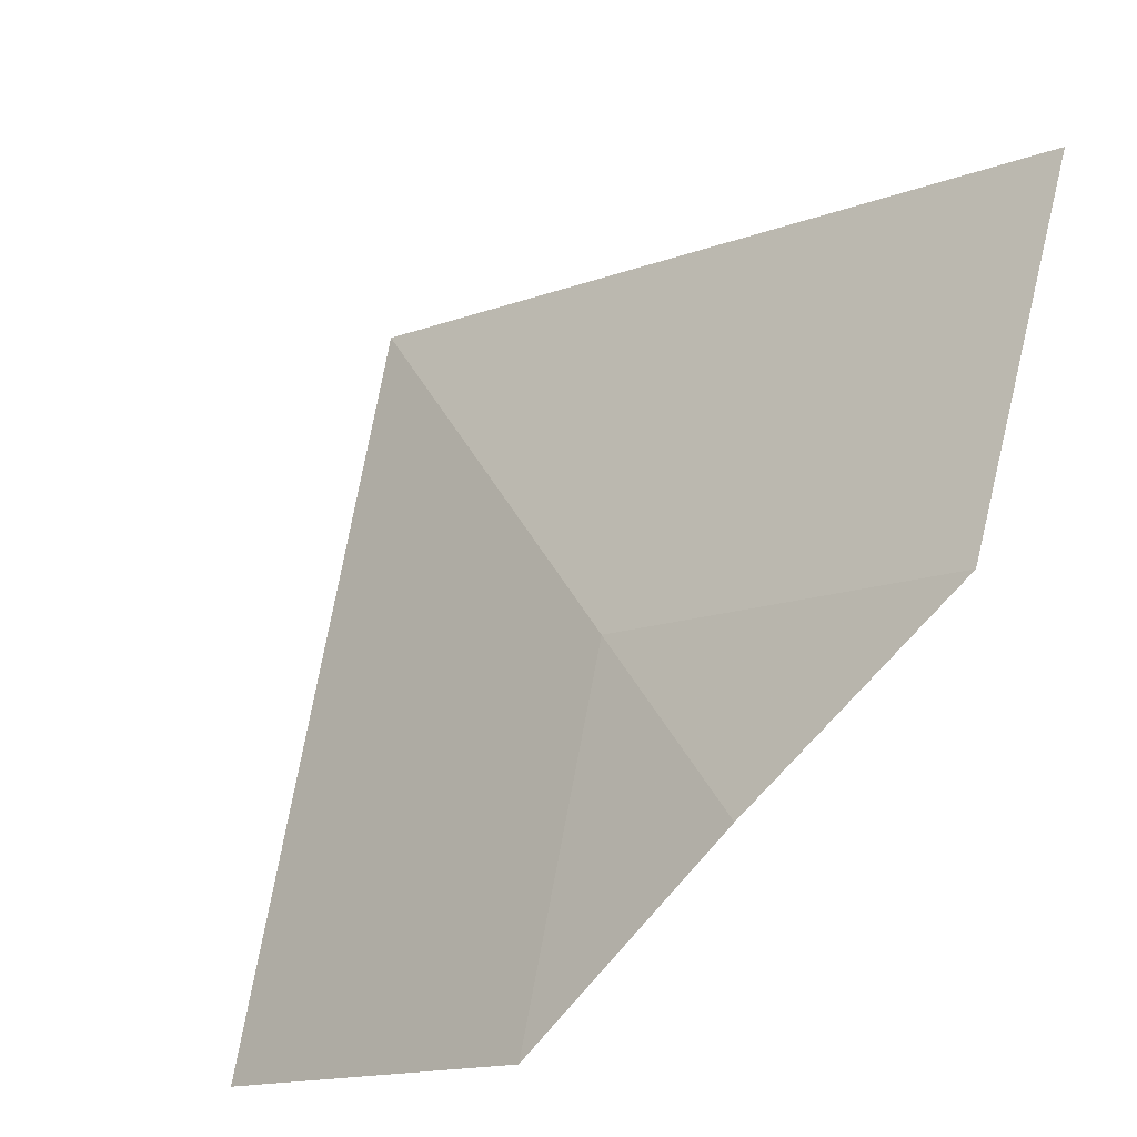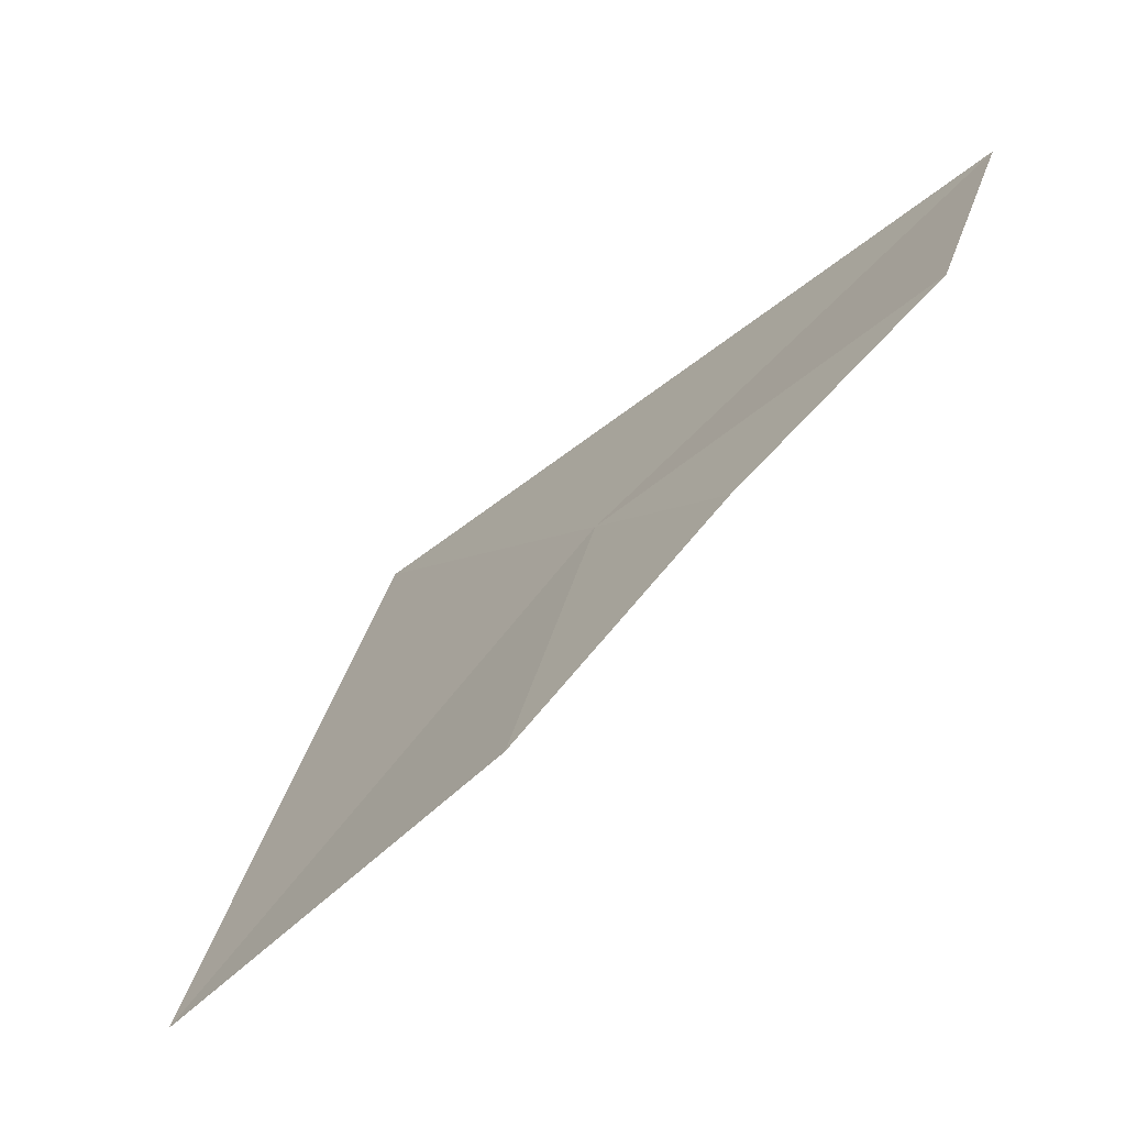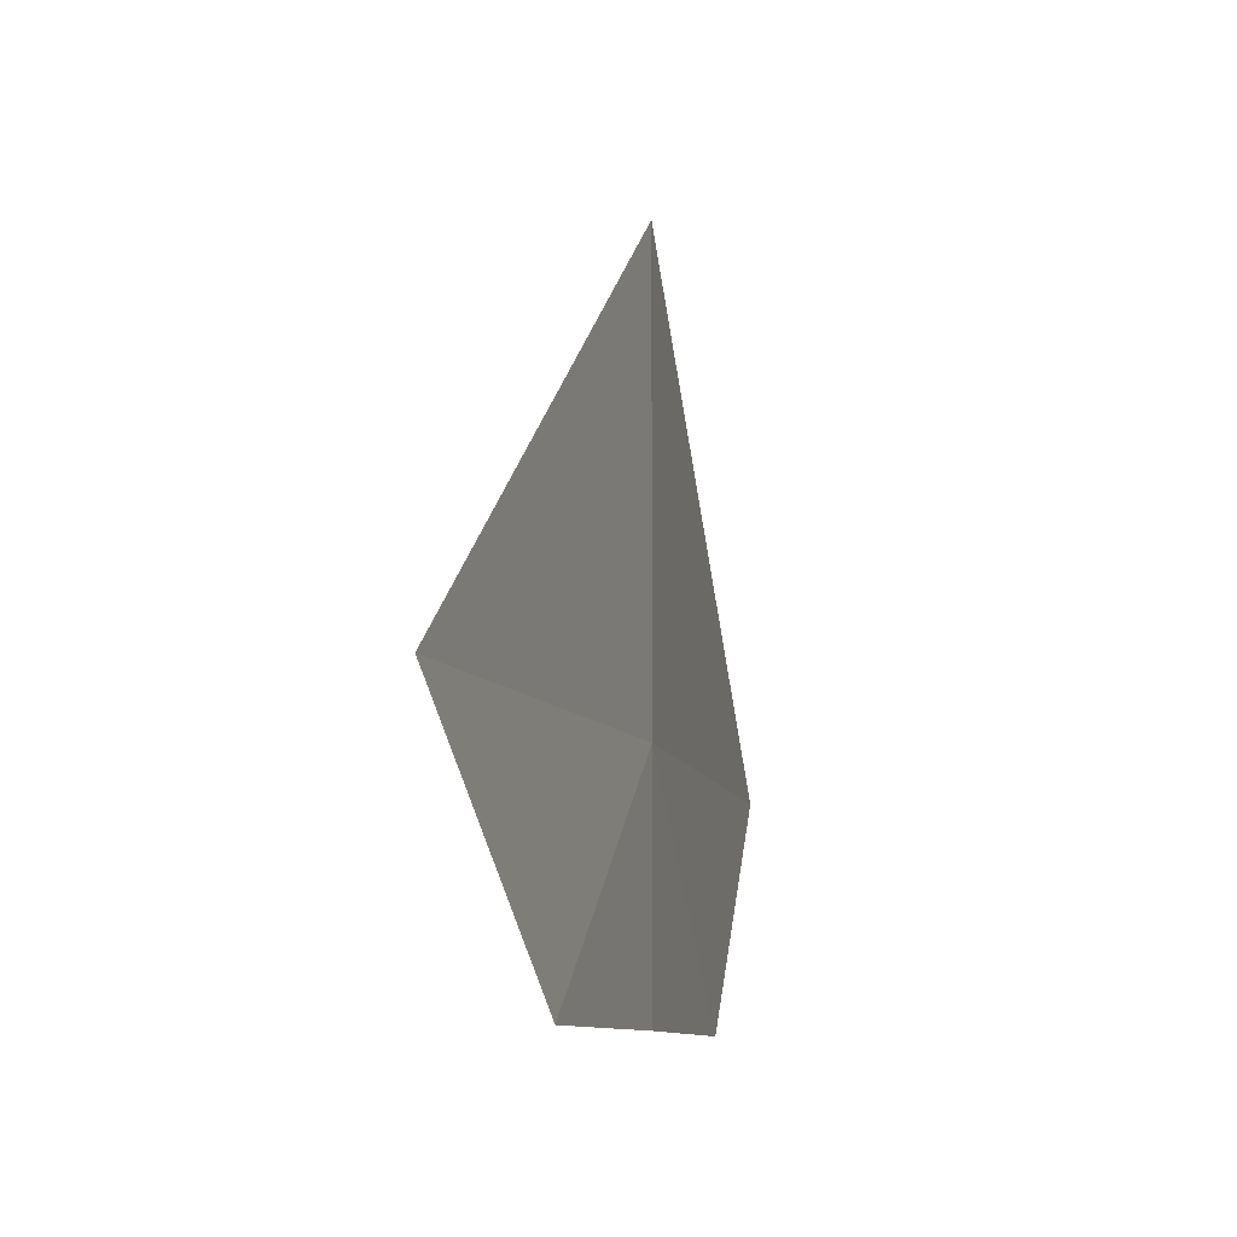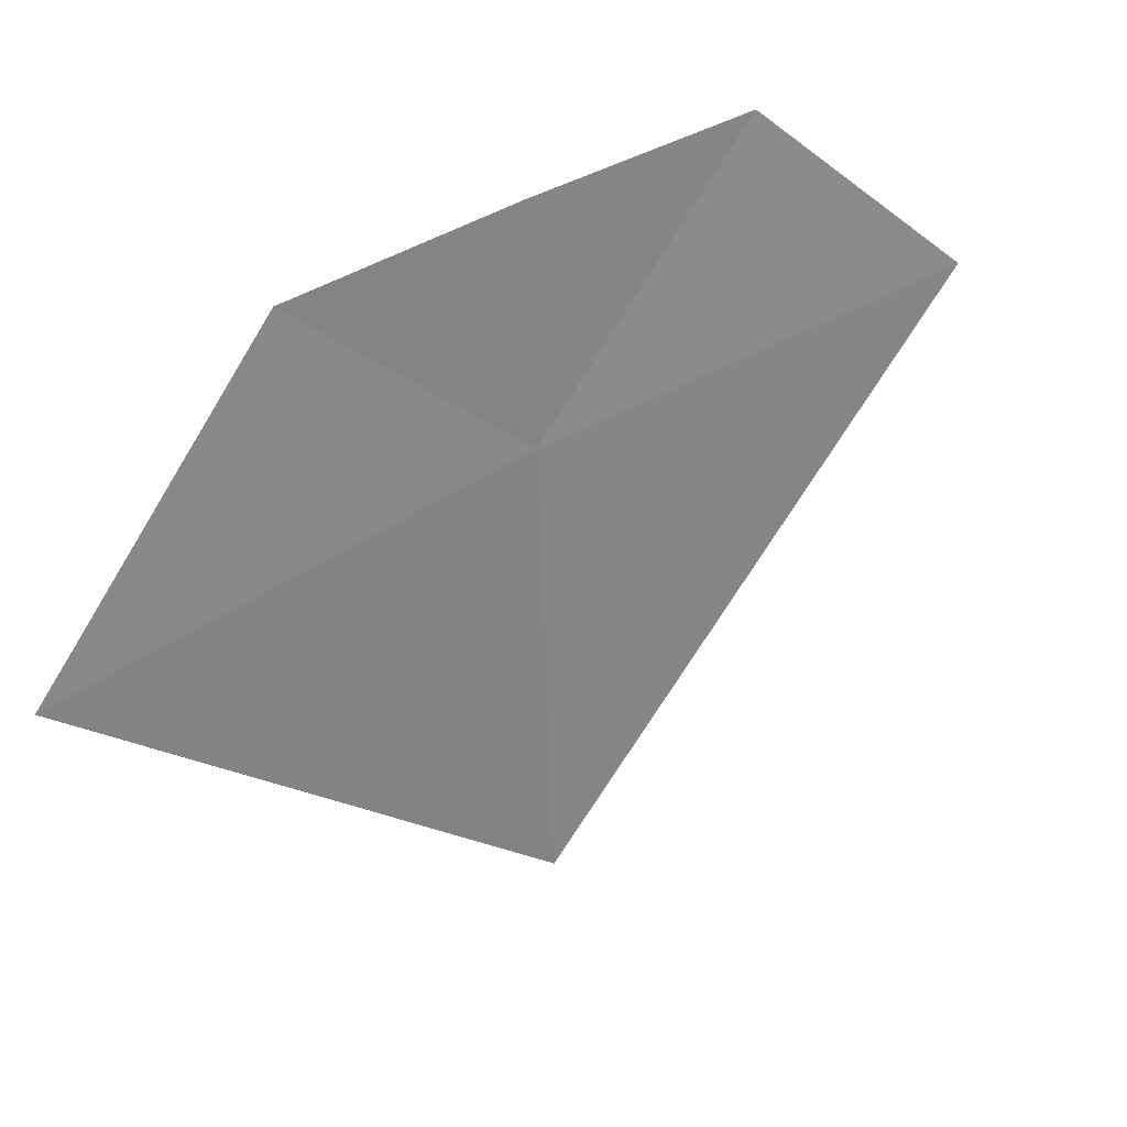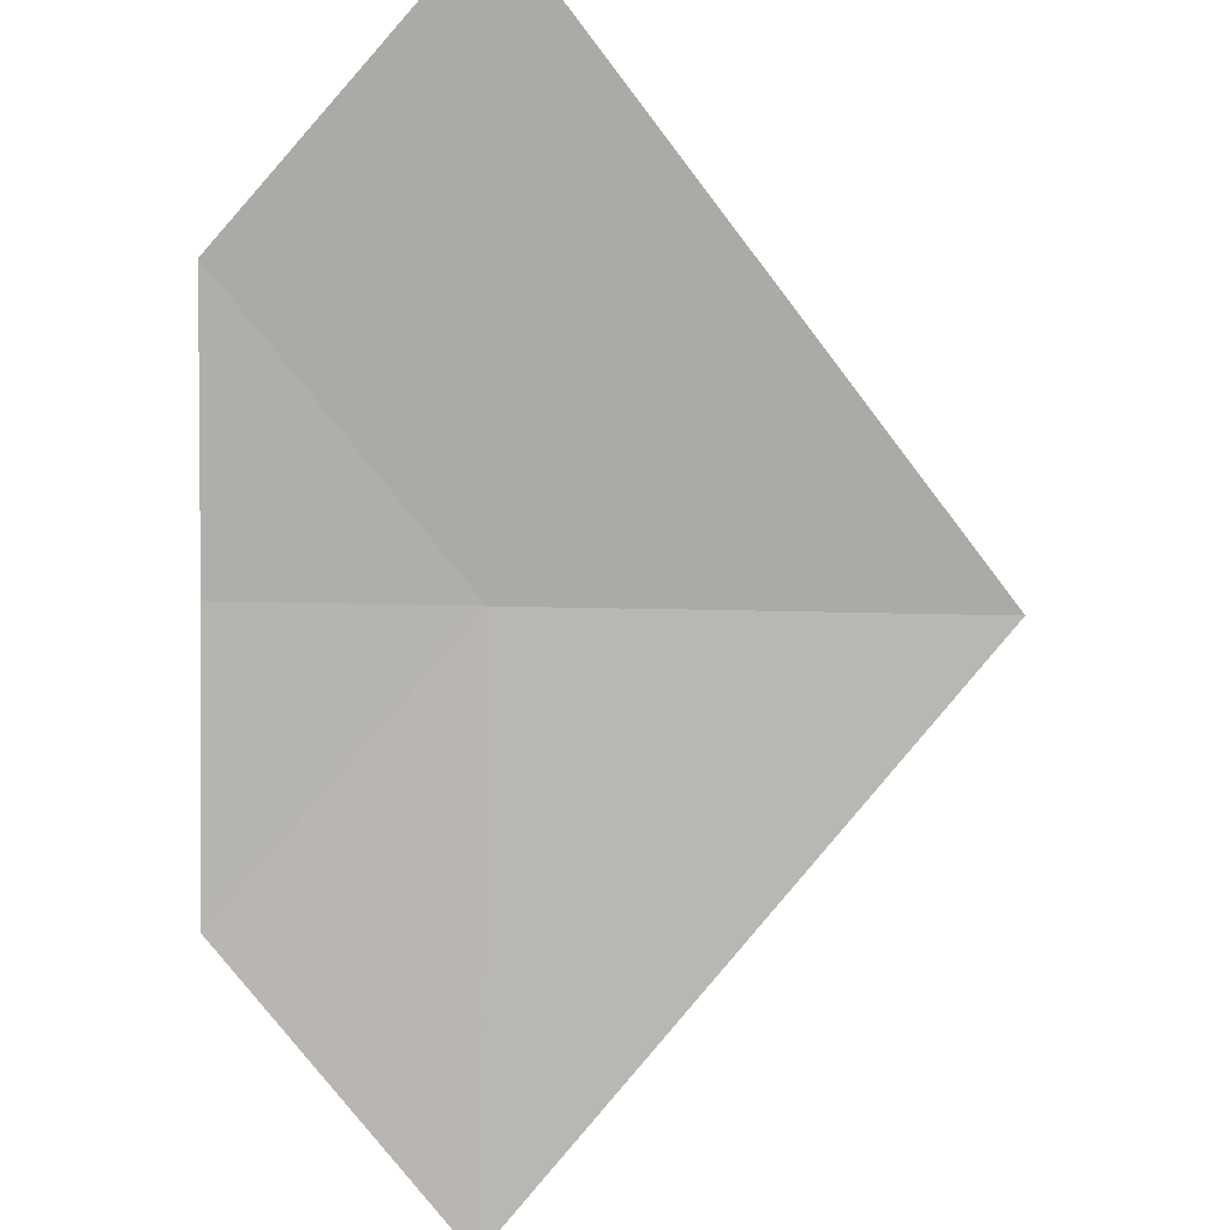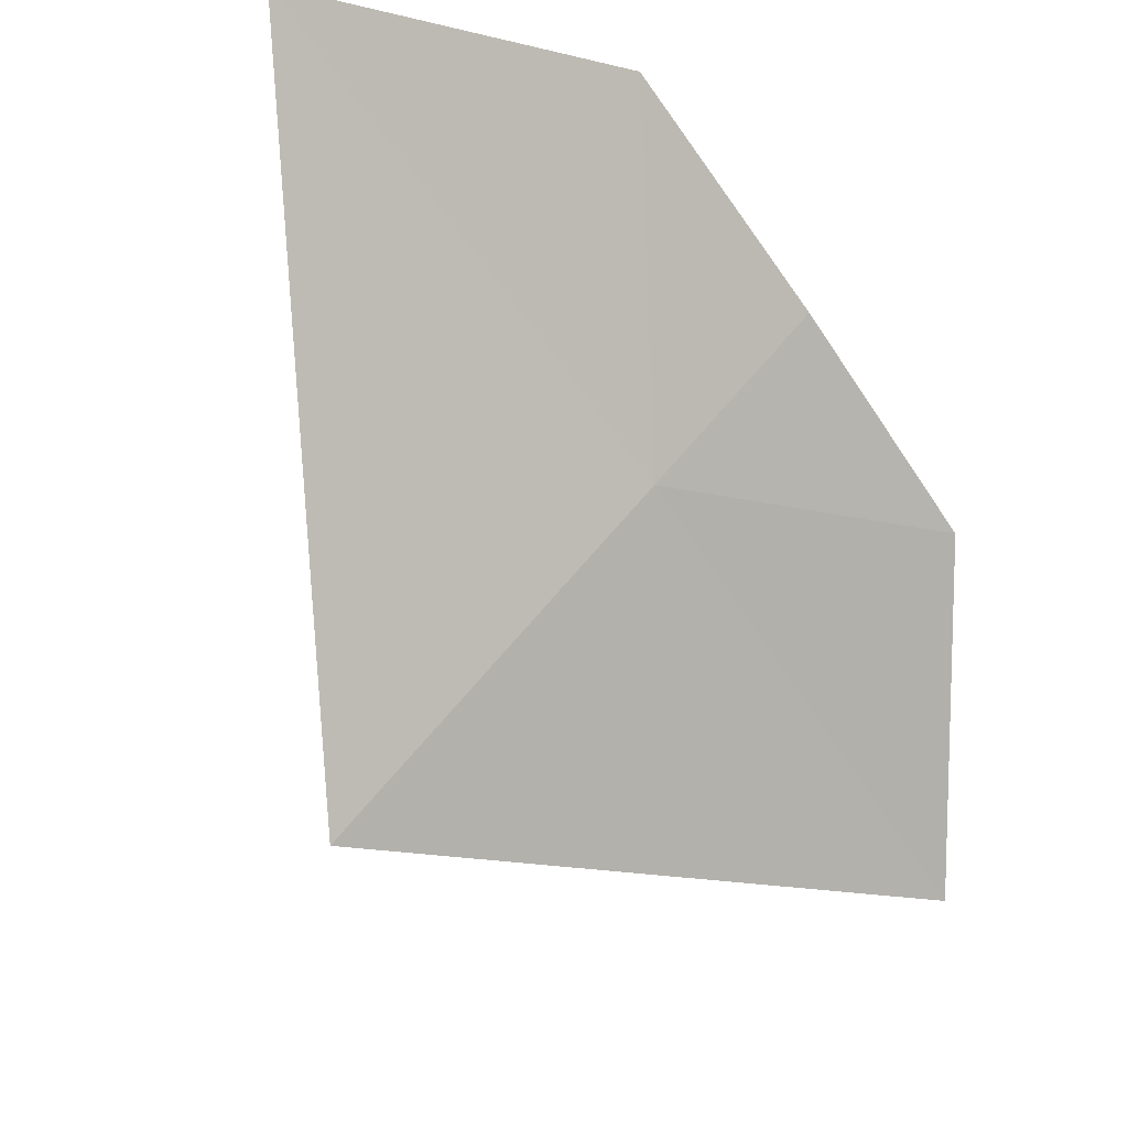
<metadata>
{"format":"obj","ext":"obj","renderer":"f3d","projection":"perspective","resolution":1024,"background":"white","views":[{"elev":43.8,"azim":153.7,"up":"+Y"},{"elev":-6.1,"azim":154.0,"up":"+Y"},{"elev":-8.7,"azim":58.7,"up":"+Z"},{"elev":-60.5,"azim":-178.1,"up":"+Y"},{"elev":-33.9,"azim":-91.8,"up":"+Y"},{"elev":61.4,"azim":38.4,"up":"+Y"}]}
</metadata>
<code>
v 7.071 7.071 29.21
v 7.071 7.071 30
v 7.735 6.335 29.21
v 6.335 7.735 29.21
v 6.709 7.415 28.79
v 7.071 7.071 28.79
v 7.415 6.709 28.79
f 1 3 7
f 1 5 4
f 1 2 3
f 1 4 2
f 1 6 5
f 1 7 6

</code>
